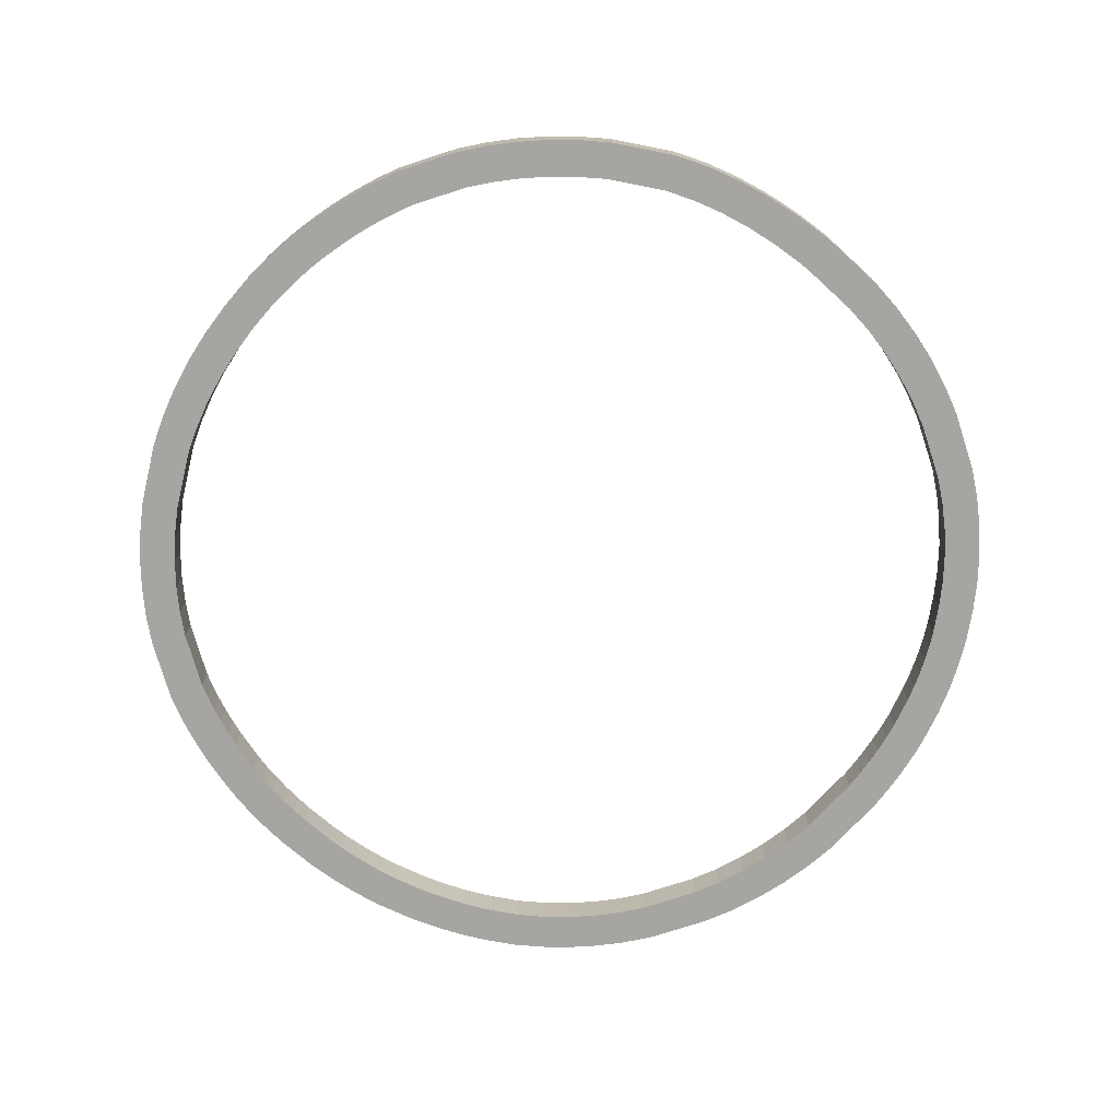
<metadata>
{"format":"obj","ext":"obj","renderer":"f3d","projection":"perspective","resolution":1024,"background":"white","views":[{"elev":-73.8,"azim":141.4,"up":"+Z"}]}
</metadata>
<code>
v 0.08303 0.4714 0.02171
v 0.08303 0.4714 -0.02171
v 0.08913 0.5144 -0.02171
v 0.08913 0.5144 0.02171
v 0.1212 0.4645 0.02171
v 0.1212 0.4645 -0.02171
v 0.1307 0.5069 -0.02171
v 0.1307 0.5069 0.02171
v 0.1575 0.4549 0.02171
v 0.1575 0.4549 -0.02171
v 0.1704 0.4964 -0.02171
v 0.1704 0.4964 0.02171
v 0.1913 0.4427 0.02171
v 0.1913 0.4427 -0.02171
v 0.2088 0.4826 -0.02171
v 0.2088 0.4826 0.02171
v 0.2554 0.4094 0.02171
v 0.2554 0.4094 -0.02171
v 0.2778 0.4467 -0.02171
v 0.2778 0.4467 0.02171
v 0.2841 0.3897 0.02171
v 0.2841 0.3897 -0.02171
v 0.3099 0.4247 -0.02171
v 0.3099 0.4247 0.02171
v 0.3113 0.3683 0.02171
v 0.3113 0.3683 -0.02171
v 0.3393 0.4015 -0.02171
v 0.3393 0.4015 0.02171
v 0.3365 0.3455 0.02171
v 0.3365 0.3455 -0.02171
v 0.3667 0.3767 -0.02171
v 0.3667 0.3767 0.02171
v 0.3596 0.3214 0.02171
v 0.3596 0.3214 -0.02171
v 0.392 0.3504 -0.02171
v 0.392 0.3504 0.02171
v 0.3806 0.2963 0.02171
v 0.3806 0.2963 -0.02171
v 0.4155 0.3223 -0.02171
v 0.4155 0.3223 0.02171
v 0.4175 0.2407 0.02171
v 0.4175 0.2407 -0.02171
v 0.455 0.2627 -0.02171
v 0.455 0.2627 0.02171
v 0.4254 0.2253 0.02171
v 0.4254 0.2253 -0.02171
v 0.4643 0.2445 -0.02171
v 0.4643 0.2445 0.02171
v 0.433 0.209 0.02171
v 0.433 0.209 -0.02171
v 0.4726 0.2268 -0.02171
v 0.4726 0.2268 0.02171
v 0.4401 0.1925 0.02171
v 0.4401 0.1925 -0.02171
v 0.4803 0.2089 -0.02171
v 0.4803 0.2089 0.02171
v 0.4467 0.1757 0.02171
v 0.4467 0.1757 -0.02171
v 0.4874 0.1908 -0.02171
v 0.4874 0.1908 0.02171
v 0.4525 0.1589 0.02171
v 0.4525 0.1589 -0.02171
v 0.4939 0.1722 -0.02171
v 0.4939 0.1722 0.02171
v 0.4627 0.124 0.02171
v 0.4627 0.124 -0.02171
v 0.5047 0.1351 -0.02171
v 0.5047 0.1351 0.02171
v 0.4668 0.1067 0.02171
v 0.4668 0.1067 -0.02171
v 0.5093 0.1159 -0.02171
v 0.5093 0.1159 0.02171
v 0.4703 0.08907 0.02171
v 0.4703 0.08907 -0.02171
v 0.5131 0.09677 -0.02171
v 0.5131 0.09677 0.02171
v 0.4732 0.07134 0.02171
v 0.4732 0.07134 -0.02171
v 0.5162 0.0775 -0.02171
v 0.5162 0.0775 0.02171
v 0.4754 0.0535 0.02171
v 0.4754 0.0535 -0.02171
v 0.5186 0.05812 -0.02171
v 0.5186 0.05812 0.02171
v 0.477 0.03575 0.02171
v 0.477 0.03575 -0.02171
v 0.5203 0.03843 -0.02171
v 0.5203 0.03843 0.02171
v 0.4783 -0.0006983 0.02171
v 0.4783 -0.0006983 -0.02171
v 0.5217 -0.0006586 -0.02171
v 0.5217 -0.0006586 0.02171
v 0.477 -0.03822 0.02171
v 0.477 -0.03822 -0.02171
v 0.5204 -0.04117 -0.02171
v 0.5204 -0.04117 0.02171
v 0.4733 -0.07466 0.02171
v 0.4733 -0.07466 -0.02171
v 0.5163 -0.08066 -0.02171
v 0.5163 -0.08066 0.02171
v 0.467 -0.11 0.02171
v 0.467 -0.11 -0.02171
v 0.5095 -0.1191 -0.02171
v 0.5095 -0.1191 0.02171
v 0.4583 -0.1443 0.02171
v 0.4583 -0.1443 -0.02171
v 0.5 -0.1566 -0.02171
v 0.5 -0.1566 0.02171
v 0.4473 -0.1771 0.02171
v 0.4473 -0.1771 -0.02171
v 0.4876 -0.1933 -0.02171
v 0.4876 -0.1933 0.02171
v 0.4171 -0.2414 0.02171
v 0.4171 -0.2414 -0.02171
v 0.4554 -0.262 -0.02171
v 0.4554 -0.262 0.02171
v 0.3993 -0.2706 0.02171
v 0.3993 -0.2706 -0.02171
v 0.4357 -0.2945 -0.02171
v 0.4357 -0.2945 0.02171
v 0.3797 -0.2983 0.02171
v 0.3797 -0.2983 -0.02171
v 0.4143 -0.3247 -0.02171
v 0.4143 -0.3247 0.02171
v 0.3585 -0.3242 0.02171
v 0.3585 -0.3242 -0.02171
v 0.391 -0.353 -0.02171
v 0.391 -0.353 0.02171
v 0.3356 -0.3482 0.02171
v 0.3356 -0.3482 -0.02171
v 0.3659 -0.3794 -0.02171
v 0.3659 -0.3794 0.02171
v 0.3113 -0.3702 0.02171
v 0.3113 -0.3702 -0.02171
v 0.3386 -0.404 -0.02171
v 0.3386 -0.404 0.02171
v 0.2562 -0.4098 0.02171
v 0.2562 -0.4098 -0.02171
v 0.2797 -0.4464 -0.02171
v 0.2797 -0.4464 0.02171
v 0.2411 -0.4184 0.02171
v 0.2411 -0.4184 -0.02171
v 0.2618 -0.4566 -0.02171
v 0.2618 -0.4566 0.02171
v 0.2249 -0.4268 0.02171
v 0.2249 -0.4268 -0.02171
v 0.2441 -0.4657 -0.02171
v 0.2441 -0.4657 0.02171
v 0.2083 -0.4346 0.02171
v 0.2083 -0.4346 -0.02171
v 0.226 -0.4742 -0.02171
v 0.226 -0.4742 0.02171
v 0.1912 -0.4418 0.02171
v 0.1912 -0.4418 -0.02171
v 0.2074 -0.4821 -0.02171
v 0.2074 -0.4821 0.02171
v 0.1739 -0.4484 0.02171
v 0.1739 -0.4484 -0.02171
v 0.1882 -0.4894 -0.02171
v 0.1882 -0.4894 0.02171
v 0.1371 -0.4601 0.02171
v 0.1371 -0.4601 -0.02171
v 0.1492 -0.5019 -0.02171
v 0.1492 -0.5019 0.02171
v 0.1186 -0.4649 0.02171
v 0.1186 -0.4649 -0.02171
v 0.1286 -0.5072 -0.02171
v 0.1286 -0.5072 0.02171
v 0.09968 -0.469 0.02171
v 0.09968 -0.469 -0.02171
v 0.108 -0.5116 -0.02171
v 0.108 -0.5116 0.02171
v 0.08046 -0.4723 0.02171
v 0.08046 -0.4723 -0.02171
v 0.08705 -0.5153 -0.02171
v 0.08705 -0.5153 0.02171
v 0.06095 -0.4749 0.02171
v 0.06095 -0.4749 -0.02171
v 0.06585 -0.5181 -0.02171
v 0.06585 -0.5181 0.02171
v 0.04135 -0.4768 0.02171
v 0.04135 -0.4768 -0.02171
v 0.04418 -0.5201 -0.02171
v 0.04418 -0.5201 0.02171
v 0.0004742 -0.4783 0.02171
v 0.0004742 -0.4783 -0.02171
v 0.0008826 -0.5217 -0.02171
v 0.0008826 -0.5217 0.02171
v -0.02004 -0.4779 0.02171
v -0.02004 -0.4779 -0.02171
v -0.02163 -0.5213 -0.02171
v -0.02163 -0.5213 0.02171
v -0.04036 -0.4768 0.02171
v -0.04036 -0.4768 -0.02171
v -0.04357 -0.5201 -0.02171
v -0.04357 -0.5201 0.02171
v -0.06026 -0.4749 0.02171
v -0.06026 -0.4749 -0.02171
v -0.06515 -0.5181 -0.02171
v -0.06515 -0.5181 0.02171
v -0.07975 -0.4723 0.02171
v -0.07975 -0.4723 -0.02171
v -0.08636 -0.5153 -0.02171
v -0.08636 -0.5153 0.02171
v -0.09862 -0.469 0.02171
v -0.09862 -0.469 -0.02171
v -0.1074 -0.5116 -0.02171
v -0.1074 -0.5116 0.02171
v -0.1361 -0.46 0.02171
v -0.1361 -0.46 -0.02171
v -0.1474 -0.502 -0.02171
v -0.1474 -0.502 0.02171
v -0.1544 -0.4546 0.02171
v -0.1544 -0.4546 -0.02171
v -0.1676 -0.496 -0.02171
v -0.1676 -0.496 0.02171
v -0.1725 -0.4485 0.02171
v -0.1725 -0.4485 -0.02171
v -0.1871 -0.4894 -0.02171
v -0.1871 -0.4894 0.02171
v -0.1902 -0.4418 0.02171
v -0.1902 -0.4418 -0.02171
v -0.2062 -0.4822 -0.02171
v -0.2062 -0.4822 0.02171
v -0.2075 -0.4346 0.02171
v -0.2075 -0.4346 -0.02171
v -0.225 -0.4743 -0.02171
v -0.225 -0.4743 0.02171
v -0.2242 -0.4268 0.02171
v -0.2242 -0.4268 -0.02171
v -0.2435 -0.4657 -0.02171
v -0.2435 -0.4657 0.02171
v -0.2568 -0.4094 0.02171
v -0.2568 -0.4094 -0.02171
v -0.2791 -0.4467 -0.02171
v -0.2791 -0.4467 0.02171
v -0.2846 -0.3909 0.02171
v -0.2846 -0.3909 -0.02171
v -0.31 -0.4262 -0.02171
v -0.31 -0.4262 0.02171
v -0.311 -0.3705 0.02171
v -0.311 -0.3705 -0.02171
v -0.3389 -0.4038 -0.02171
v -0.3389 -0.4038 0.02171
v -0.3356 -0.3482 0.02171
v -0.3356 -0.3482 -0.02171
v -0.3659 -0.3794 -0.02171
v -0.3659 -0.3794 0.02171
v -0.3585 -0.3242 0.02171
v -0.3585 -0.3242 -0.02171
v -0.391 -0.353 -0.02171
v -0.391 -0.353 0.02171
v -0.3795 -0.2986 0.02171
v -0.3795 -0.2986 -0.02171
v -0.4145 -0.3244 -0.02171
v -0.4145 -0.3244 0.02171
v -0.4175 -0.2407 0.02171
v -0.4175 -0.2407 -0.02171
v -0.455 -0.2627 -0.02171
v -0.455 -0.2627 0.02171
v -0.4335 -0.2098 0.02171
v -0.4335 -0.2098 -0.02171
v -0.4728 -0.2282 -0.02171
v -0.4728 -0.2282 0.02171
v -0.4472 -0.1775 0.02171
v -0.4472 -0.1775 -0.02171
v -0.4878 -0.1929 -0.02171
v -0.4878 -0.1929 0.02171
v -0.4583 -0.1443 0.02171
v -0.4583 -0.1443 -0.02171
v -0.5 -0.1566 -0.02171
v -0.5 -0.1566 0.02171
v -0.467 -0.11 0.02171
v -0.467 -0.11 -0.02171
v -0.5095 -0.1191 -0.02171
v -0.5095 -0.1191 0.02171
v -0.4732 -0.07503 0.02171
v -0.4732 -0.07503 -0.02171
v -0.5164 -0.08028 -0.02171
v -0.5164 -0.08028 0.02171
v -0.4783 -0.0001406 0.02171
v -0.4783 -0.0001406 -0.02171
v -0.5217 -0.001216 -0.02171
v -0.5217 -0.001216 0.02171
v -0.4779 0.02004 0.02171
v -0.4779 0.02004 -0.02171
v -0.5213 0.02163 -0.02171
v -0.5213 0.02163 0.02171
v -0.4768 0.04036 0.02171
v -0.4768 0.04036 -0.02171
v -0.5201 0.04357 -0.02171
v -0.5201 0.04357 0.02171
v -0.4749 0.06026 0.02171
v -0.4749 0.06026 -0.02171
v -0.5181 0.06515 -0.02171
v -0.5181 0.06515 0.02171
v -0.4723 0.07975 0.02171
v -0.4723 0.07975 -0.02171
v -0.5153 0.08636 -0.02171
v -0.5153 0.08636 0.02171
v -0.469 0.09862 0.02171
v -0.469 0.09862 -0.02171
v -0.5116 0.1074 -0.02171
v -0.5116 0.1074 0.02171
v -0.46 0.1361 0.02171
v -0.46 0.1361 -0.02171
v -0.502 0.1475 -0.02171
v -0.502 0.1475 0.02171
v -0.4546 0.1543 0.02171
v -0.4546 0.1543 -0.02171
v -0.4959 0.1676 -0.02171
v -0.4959 0.1676 0.02171
v -0.4484 0.1722 0.02171
v -0.4484 0.1722 -0.02171
v -0.4892 0.1871 -0.02171
v -0.4892 0.1871 0.02171
v -0.4416 0.1897 0.02171
v -0.4416 0.1897 -0.02171
v -0.4818 0.2062 -0.02171
v -0.4818 0.2062 0.02171
v -0.4342 0.2067 0.02171
v -0.4342 0.2067 -0.02171
v -0.4737 0.2248 -0.02171
v -0.4737 0.2248 0.02171
v -0.4263 0.2231 0.02171
v -0.4263 0.2231 -0.02171
v -0.4648 0.2432 -0.02171
v -0.4648 0.2432 0.02171
v -0.4081 0.2554 0.02171
v -0.4081 0.2554 -0.02171
v -0.4453 0.2779 -0.02171
v -0.4453 0.2779 0.02171
v -0.3897 0.2838 0.02171
v -0.3897 0.2838 -0.02171
v -0.4253 0.3088 -0.02171
v -0.4253 0.3088 0.02171
v -0.3695 0.3104 0.02171
v -0.3695 0.3104 -0.02171
v -0.4031 0.338 -0.02171
v -0.4031 0.338 0.02171
v -0.3474 0.3352 0.02171
v -0.3474 0.3352 -0.02171
v -0.3787 0.3653 -0.02171
v -0.3787 0.3653 0.02171
v -0.3235 0.3583 0.02171
v -0.3235 0.3583 -0.02171
v -0.3523 0.3907 -0.02171
v -0.3523 0.3907 0.02171
v -0.2978 0.3794 0.02171
v -0.2978 0.3794 -0.02171
v -0.3236 0.4144 -0.02171
v -0.3236 0.4144 0.02171
v -0.2394 0.4174 0.02171
v -0.2394 0.4174 -0.02171
v -0.2612 0.455 -0.02171
v -0.2612 0.455 0.02171
v -0.2088 0.4331 0.02171
v -0.2088 0.4331 -0.02171
v -0.2271 0.4725 -0.02171
v -0.2271 0.4725 0.02171
v -0.1768 0.4464 0.02171
v -0.1768 0.4464 -0.02171
v -0.192 0.4872 -0.02171
v -0.192 0.4872 0.02171
v -0.1437 0.4574 0.02171
v -0.1437 0.4574 -0.02171
v -0.1558 0.4991 -0.02171
v -0.1558 0.4991 0.02171
v -0.1094 0.4659 0.02171
v -0.1094 0.4659 -0.02171
v -0.1183 0.5084 -0.02171
v -0.1183 0.5084 0.02171
v -0.0743 0.472 0.02171
v -0.0743 0.472 -0.02171
v -0.07942 0.5151 -0.02171
v -0.07942 0.5151 0.02171
v 0.0006597 0.4769 0.02171
v 0.0006597 0.4769 -0.02171
v 0.0006971 0.5204 -0.02171
v 0.0006971 0.5204 0.02171
v 0.04284 0.4755 0.02171
v 0.04284 0.4755 -0.02171
v 0.0458 0.5189 -0.02171
v 0.0458 0.5189 0.02171
f 381 382 2
f 381 2 1
f 382 3 2
f 382 383 3
f 384 4 3
f 384 3 383
f 381 1 4
f 381 4 384
f 1 2 6
f 1 6 5
f 2 7 6
f 2 3 7
f 4 8 7
f 4 7 3
f 1 5 8
f 1 8 4
f 5 6 10
f 5 10 9
f 6 11 10
f 6 7 11
f 8 12 11
f 8 11 7
f 5 9 12
f 5 12 8
f 9 10 14
f 9 14 13
f 10 15 14
f 10 11 15
f 12 16 15
f 12 15 11
f 9 13 16
f 9 16 12
f 13 14 18
f 13 18 17
f 14 19 18
f 14 15 19
f 16 20 19
f 16 19 15
f 13 17 20
f 13 20 16
f 17 18 22
f 17 22 21
f 18 23 22
f 18 19 23
f 20 24 23
f 20 23 19
f 17 21 24
f 17 24 20
f 21 22 26
f 21 26 25
f 22 27 26
f 22 23 27
f 24 28 27
f 24 27 23
f 21 25 28
f 21 28 24
f 25 26 30
f 25 30 29
f 26 31 30
f 26 27 31
f 28 32 31
f 28 31 27
f 25 29 32
f 25 32 28
f 29 30 34
f 29 34 33
f 30 35 34
f 30 31 35
f 32 36 35
f 32 35 31
f 29 33 36
f 29 36 32
f 33 34 38
f 33 38 37
f 34 39 38
f 34 35 39
f 36 40 39
f 36 39 35
f 33 37 40
f 33 40 36
f 37 38 42
f 37 42 41
f 38 43 42
f 38 39 43
f 40 44 43
f 40 43 39
f 37 41 44
f 37 44 40
f 41 42 46
f 41 46 45
f 42 47 46
f 42 43 47
f 44 48 47
f 44 47 43
f 41 45 48
f 41 48 44
f 45 46 50
f 45 50 49
f 46 51 50
f 46 47 51
f 48 52 51
f 48 51 47
f 45 49 52
f 45 52 48
f 49 50 54
f 49 54 53
f 50 55 54
f 50 51 55
f 52 56 55
f 52 55 51
f 49 53 56
f 49 56 52
f 53 54 58
f 53 58 57
f 54 59 58
f 54 55 59
f 56 60 59
f 56 59 55
f 53 57 60
f 53 60 56
f 57 58 62
f 57 62 61
f 58 63 62
f 58 59 63
f 60 64 63
f 60 63 59
f 57 61 64
f 57 64 60
f 61 62 66
f 61 66 65
f 62 67 66
f 62 63 67
f 64 68 67
f 64 67 63
f 61 65 68
f 61 68 64
f 65 66 70
f 65 70 69
f 66 71 70
f 66 67 71
f 68 72 71
f 68 71 67
f 65 69 72
f 65 72 68
f 69 70 74
f 69 74 73
f 70 75 74
f 70 71 75
f 72 76 75
f 72 75 71
f 69 73 76
f 69 76 72
f 73 74 78
f 73 78 77
f 74 79 78
f 74 75 79
f 76 80 79
f 76 79 75
f 73 77 80
f 73 80 76
f 77 78 82
f 77 82 81
f 78 83 82
f 78 79 83
f 80 84 83
f 80 83 79
f 77 81 84
f 77 84 80
f 81 82 86
f 81 86 85
f 82 87 86
f 82 83 87
f 84 88 87
f 84 87 83
f 81 85 88
f 81 88 84
f 85 86 90
f 85 90 89
f 86 91 90
f 86 87 91
f 88 92 91
f 88 91 87
f 85 89 92
f 85 92 88
f 89 90 94
f 89 94 93
f 90 95 94
f 90 91 95
f 92 96 95
f 92 95 91
f 89 93 96
f 89 96 92
f 93 94 98
f 93 98 97
f 94 99 98
f 94 95 99
f 96 100 99
f 96 99 95
f 93 97 100
f 93 100 96
f 97 98 102
f 97 102 101
f 98 103 102
f 98 99 103
f 100 104 103
f 100 103 99
f 97 101 104
f 97 104 100
f 101 102 106
f 101 106 105
f 102 107 106
f 102 103 107
f 104 108 107
f 104 107 103
f 101 105 108
f 101 108 104
f 105 106 110
f 105 110 109
f 106 111 110
f 106 107 111
f 108 112 111
f 108 111 107
f 105 109 112
f 105 112 108
f 109 110 114
f 109 114 113
f 110 115 114
f 110 111 115
f 112 116 115
f 112 115 111
f 109 113 116
f 109 116 112
f 113 114 118
f 113 118 117
f 114 119 118
f 114 115 119
f 116 120 119
f 116 119 115
f 113 117 120
f 113 120 116
f 117 118 122
f 117 122 121
f 118 123 122
f 118 119 123
f 120 124 123
f 120 123 119
f 117 121 124
f 117 124 120
f 121 122 126
f 121 126 125
f 122 127 126
f 122 123 127
f 124 128 127
f 124 127 123
f 121 125 128
f 121 128 124
f 125 126 130
f 125 130 129
f 126 131 130
f 126 127 131
f 128 132 131
f 128 131 127
f 125 129 132
f 125 132 128
f 129 130 134
f 129 134 133
f 130 135 134
f 130 131 135
f 132 136 135
f 132 135 131
f 129 133 136
f 129 136 132
f 133 134 138
f 133 138 137
f 134 139 138
f 134 135 139
f 136 140 139
f 136 139 135
f 133 137 140
f 133 140 136
f 137 138 142
f 137 142 141
f 138 143 142
f 138 139 143
f 140 144 143
f 140 143 139
f 137 141 144
f 137 144 140
f 141 142 146
f 141 146 145
f 142 147 146
f 142 143 147
f 144 148 147
f 144 147 143
f 141 145 148
f 141 148 144
f 145 146 150
f 145 150 149
f 146 151 150
f 146 147 151
f 148 152 151
f 148 151 147
f 145 149 152
f 145 152 148
f 149 150 154
f 149 154 153
f 150 155 154
f 150 151 155
f 152 156 155
f 152 155 151
f 149 153 156
f 149 156 152
f 153 154 158
f 153 158 157
f 154 159 158
f 154 155 159
f 156 160 159
f 156 159 155
f 153 157 160
f 153 160 156
f 157 158 162
f 157 162 161
f 158 163 162
f 158 159 163
f 160 164 163
f 160 163 159
f 157 161 164
f 157 164 160
f 161 162 166
f 161 166 165
f 162 167 166
f 162 163 167
f 164 168 167
f 164 167 163
f 161 165 168
f 161 168 164
f 165 166 170
f 165 170 169
f 166 171 170
f 166 167 171
f 168 172 171
f 168 171 167
f 165 169 172
f 165 172 168
f 169 170 174
f 169 174 173
f 170 175 174
f 170 171 175
f 172 176 175
f 172 175 171
f 169 173 176
f 169 176 172
f 173 174 178
f 173 178 177
f 174 179 178
f 174 175 179
f 176 180 179
f 176 179 175
f 173 177 180
f 173 180 176
f 177 178 182
f 177 182 181
f 178 183 182
f 178 179 183
f 180 184 183
f 180 183 179
f 177 181 184
f 177 184 180
f 181 182 186
f 181 186 185
f 182 187 186
f 182 183 187
f 184 188 187
f 184 187 183
f 181 185 188
f 181 188 184
f 185 186 190
f 185 190 189
f 186 191 190
f 186 187 191
f 188 192 191
f 188 191 187
f 185 189 192
f 185 192 188
f 189 190 194
f 189 194 193
f 190 195 194
f 190 191 195
f 192 196 195
f 192 195 191
f 189 193 196
f 189 196 192
f 193 194 198
f 193 198 197
f 194 199 198
f 194 195 199
f 196 200 199
f 196 199 195
f 193 197 200
f 193 200 196
f 197 198 202
f 197 202 201
f 198 203 202
f 198 199 203
f 200 204 203
f 200 203 199
f 197 201 204
f 197 204 200
f 201 202 206
f 201 206 205
f 202 207 206
f 202 203 207
f 204 208 207
f 204 207 203
f 201 205 208
f 201 208 204
f 205 206 210
f 205 210 209
f 206 211 210
f 206 207 211
f 208 212 211
f 208 211 207
f 205 209 212
f 205 212 208
f 209 210 214
f 209 214 213
f 210 215 214
f 210 211 215
f 212 216 215
f 212 215 211
f 209 213 216
f 209 216 212
f 213 214 218
f 213 218 217
f 214 219 218
f 214 215 219
f 216 220 219
f 216 219 215
f 213 217 220
f 213 220 216
f 217 218 222
f 217 222 221
f 218 223 222
f 218 219 223
f 220 224 223
f 220 223 219
f 217 221 224
f 217 224 220
f 221 222 226
f 221 226 225
f 222 227 226
f 222 223 227
f 224 228 227
f 224 227 223
f 221 225 228
f 221 228 224
f 225 226 230
f 225 230 229
f 226 231 230
f 226 227 231
f 228 232 231
f 228 231 227
f 225 229 232
f 225 232 228
f 229 230 234
f 229 234 233
f 230 235 234
f 230 231 235
f 232 236 235
f 232 235 231
f 229 233 236
f 229 236 232
f 233 234 238
f 233 238 237
f 234 239 238
f 234 235 239
f 236 240 239
f 236 239 235
f 233 237 240
f 233 240 236
f 237 238 242
f 237 242 241
f 238 243 242
f 238 239 243
f 240 244 243
f 240 243 239
f 237 241 244
f 237 244 240
f 241 242 246
f 241 246 245
f 242 247 246
f 242 243 247
f 244 248 247
f 244 247 243
f 241 245 248
f 241 248 244
f 245 246 250
f 245 250 249
f 246 251 250
f 246 247 251
f 248 252 251
f 248 251 247
f 245 249 252
f 245 252 248
f 249 250 254
f 249 254 253
f 250 255 254
f 250 251 255
f 252 256 255
f 252 255 251
f 249 253 256
f 249 256 252
f 253 254 258
f 253 258 257
f 254 259 258
f 254 255 259
f 256 260 259
f 256 259 255
f 253 257 260
f 253 260 256
f 257 258 262
f 257 262 261
f 258 263 262
f 258 259 263
f 260 264 263
f 260 263 259
f 257 261 264
f 257 264 260
f 261 262 266
f 261 266 265
f 262 267 266
f 262 263 267
f 264 268 267
f 264 267 263
f 261 265 268
f 261 268 264
f 265 266 270
f 265 270 269
f 266 271 270
f 266 267 271
f 268 272 271
f 268 271 267
f 265 269 272
f 265 272 268
f 269 270 274
f 269 274 273
f 270 275 274
f 270 271 275
f 272 276 275
f 272 275 271
f 269 273 276
f 269 276 272
f 273 274 278
f 273 278 277
f 274 279 278
f 274 275 279
f 276 280 279
f 276 279 275
f 273 277 280
f 273 280 276
f 277 278 282
f 277 282 281
f 278 283 282
f 278 279 283
f 280 284 283
f 280 283 279
f 277 281 284
f 277 284 280
f 281 282 286
f 281 286 285
f 282 287 286
f 282 283 287
f 284 288 287
f 284 287 283
f 281 285 288
f 281 288 284
f 285 286 290
f 285 290 289
f 286 291 290
f 286 287 291
f 288 292 291
f 288 291 287
f 285 289 292
f 285 292 288
f 289 290 294
f 289 294 293
f 290 295 294
f 290 291 295
f 292 296 295
f 292 295 291
f 289 293 296
f 289 296 292
f 293 294 298
f 293 298 297
f 294 299 298
f 294 295 299
f 296 300 299
f 296 299 295
f 293 297 300
f 293 300 296
f 297 298 302
f 297 302 301
f 298 303 302
f 298 299 303
f 300 304 303
f 300 303 299
f 297 301 304
f 297 304 300
f 301 302 306
f 301 306 305
f 302 307 306
f 302 303 307
f 304 308 307
f 304 307 303
f 301 305 308
f 301 308 304
f 305 306 310
f 305 310 309
f 306 311 310
f 306 307 311
f 308 312 311
f 308 311 307
f 305 309 312
f 305 312 308
f 309 310 314
f 309 314 313
f 310 315 314
f 310 311 315
f 312 316 315
f 312 315 311
f 309 313 316
f 309 316 312
f 313 314 318
f 313 318 317
f 314 319 318
f 314 315 319
f 316 320 319
f 316 319 315
f 313 317 320
f 313 320 316
f 317 318 322
f 317 322 321
f 318 323 322
f 318 319 323
f 320 324 323
f 320 323 319
f 317 321 324
f 317 324 320
f 321 322 326
f 321 326 325
f 322 327 326
f 322 323 327
f 324 328 327
f 324 327 323
f 321 325 328
f 321 328 324
f 325 326 330
f 325 330 329
f 326 331 330
f 326 327 331
f 328 332 331
f 328 331 327
f 325 329 332
f 325 332 328
f 329 330 334
f 329 334 333
f 330 335 334
f 330 331 335
f 332 336 335
f 332 335 331
f 329 333 336
f 329 336 332
f 333 334 338
f 333 338 337
f 334 339 338
f 334 335 339
f 336 340 339
f 336 339 335
f 333 337 340
f 333 340 336
f 337 338 342
f 337 342 341
f 338 343 342
f 338 339 343
f 340 344 343
f 340 343 339
f 337 341 344
f 337 344 340
f 341 342 346
f 341 346 345
f 342 347 346
f 342 343 347
f 344 348 347
f 344 347 343
f 341 345 348
f 341 348 344
f 345 346 350
f 345 350 349
f 346 351 350
f 346 347 351
f 348 352 351
f 348 351 347
f 345 349 352
f 345 352 348
f 349 350 354
f 349 354 353
f 350 355 354
f 350 351 355
f 352 356 355
f 352 355 351
f 349 353 356
f 349 356 352
f 353 354 358
f 353 358 357
f 354 359 358
f 354 355 359
f 356 360 359
f 356 359 355
f 353 357 360
f 353 360 356
f 357 358 362
f 357 362 361
f 358 363 362
f 358 359 363
f 360 364 363
f 360 363 359
f 357 361 364
f 357 364 360
f 361 362 366
f 361 366 365
f 362 367 366
f 362 363 367
f 364 368 367
f 364 367 363
f 361 365 368
f 361 368 364
f 365 366 370
f 365 370 369
f 366 371 370
f 366 367 371
f 368 372 371
f 368 371 367
f 365 369 372
f 365 372 368
f 369 370 374
f 369 374 373
f 370 375 374
f 370 371 375
f 372 376 375
f 372 375 371
f 369 373 376
f 369 376 372
f 373 374 378
f 373 378 377
f 374 379 378
f 374 375 379
f 376 380 379
f 376 379 375
f 373 377 380
f 373 380 376
f 377 378 382
f 377 382 381
f 378 383 382
f 378 379 383
f 380 384 383
f 380 383 379
f 377 381 384
f 377 384 380

</code>
